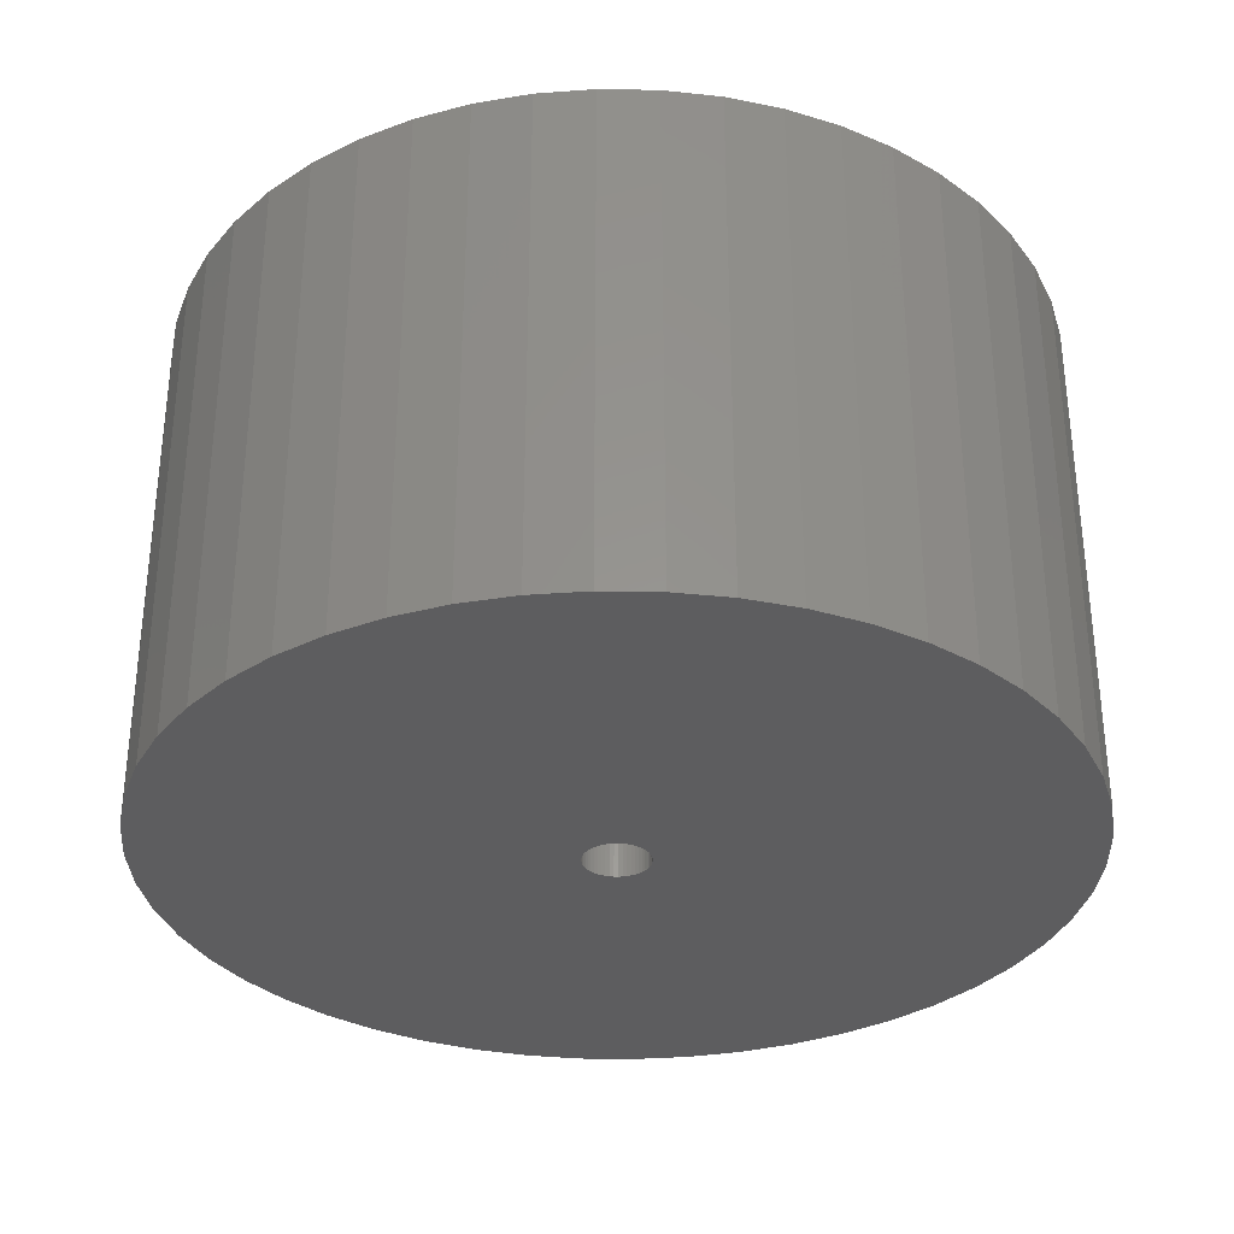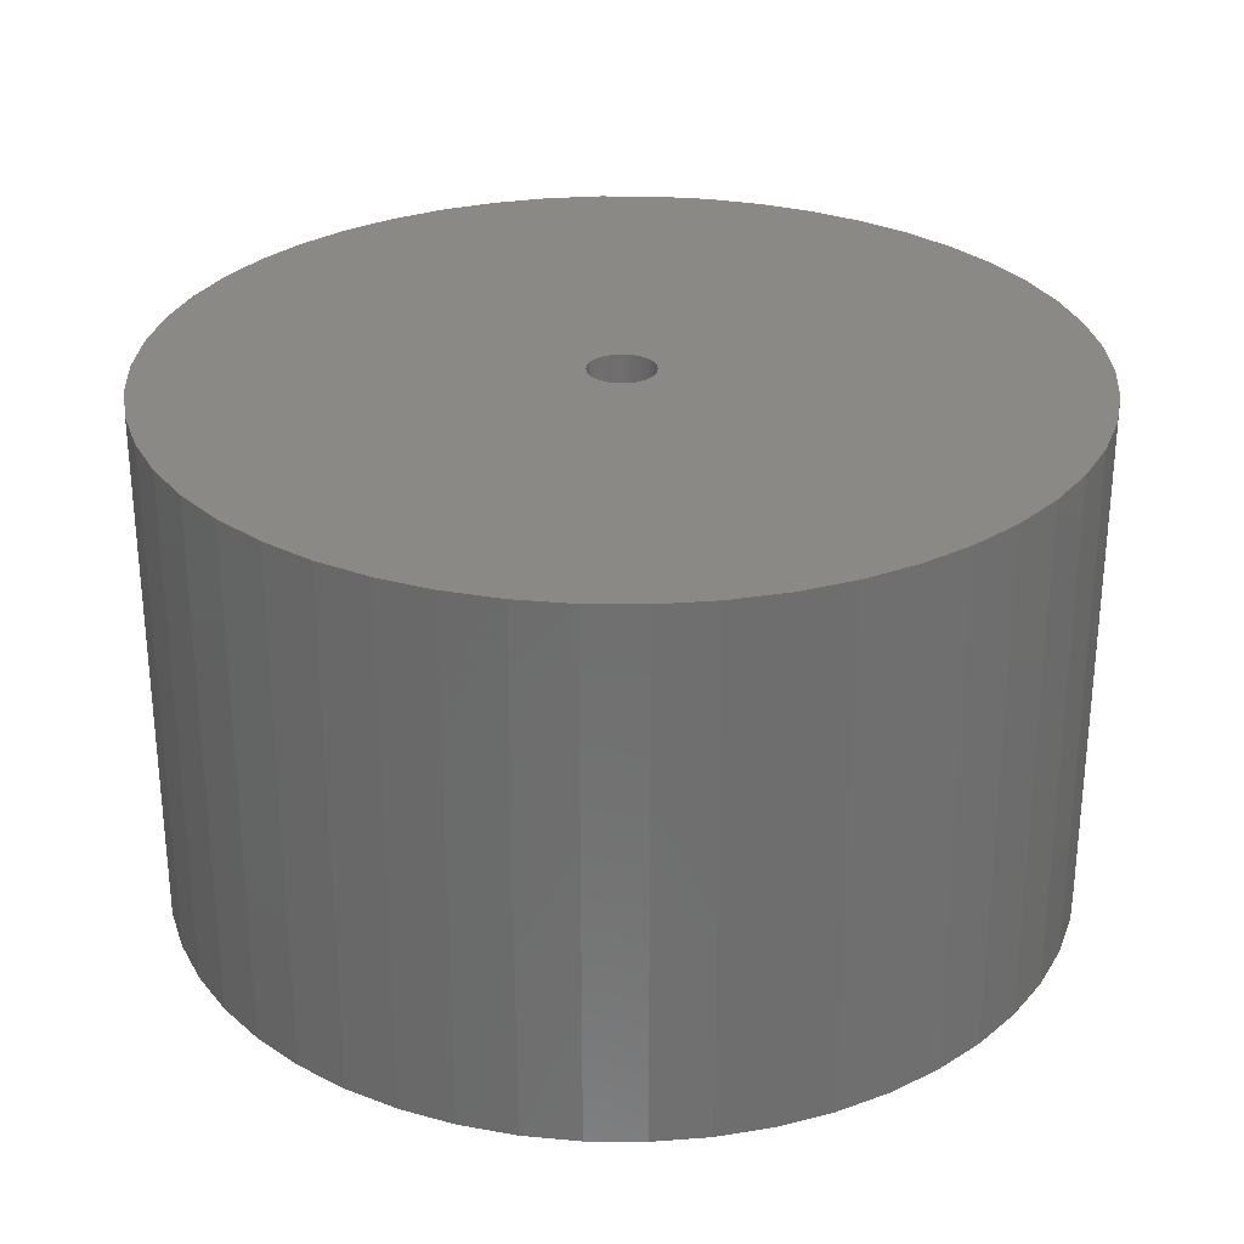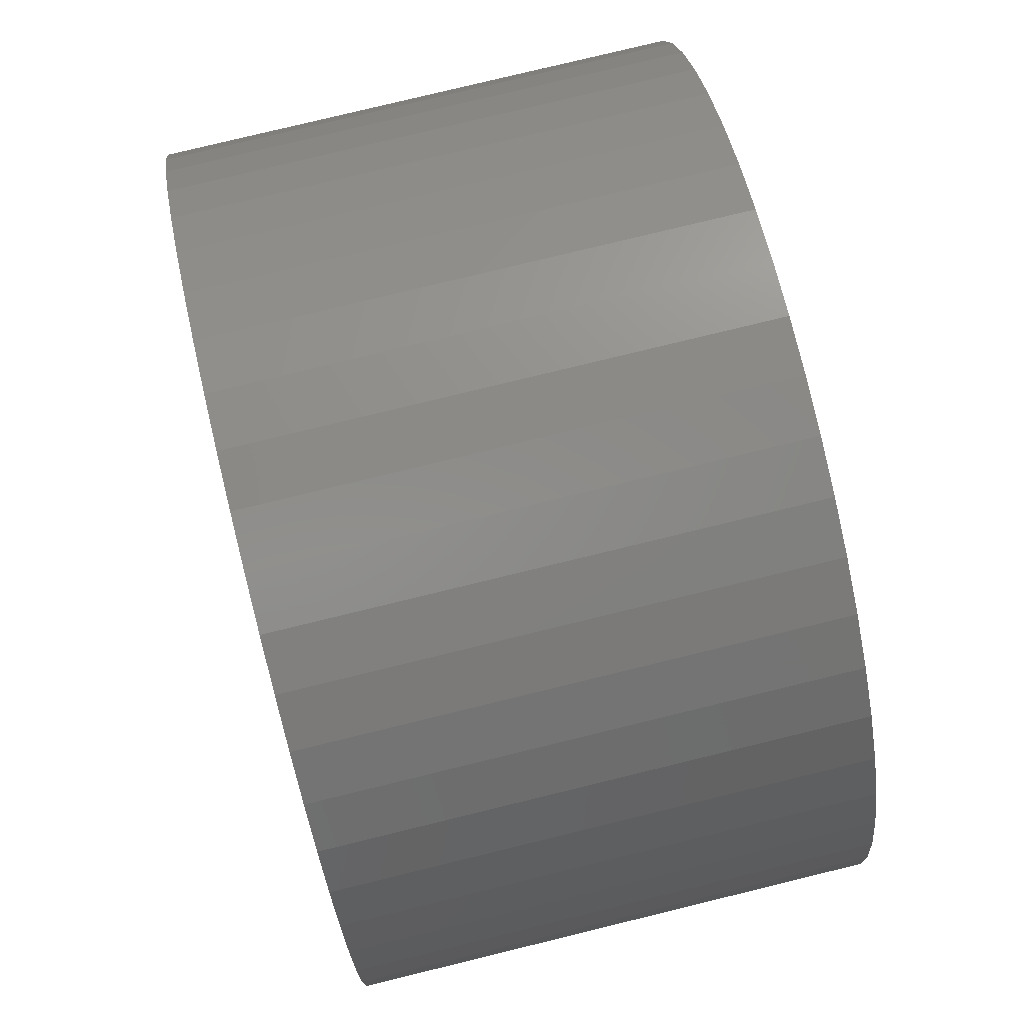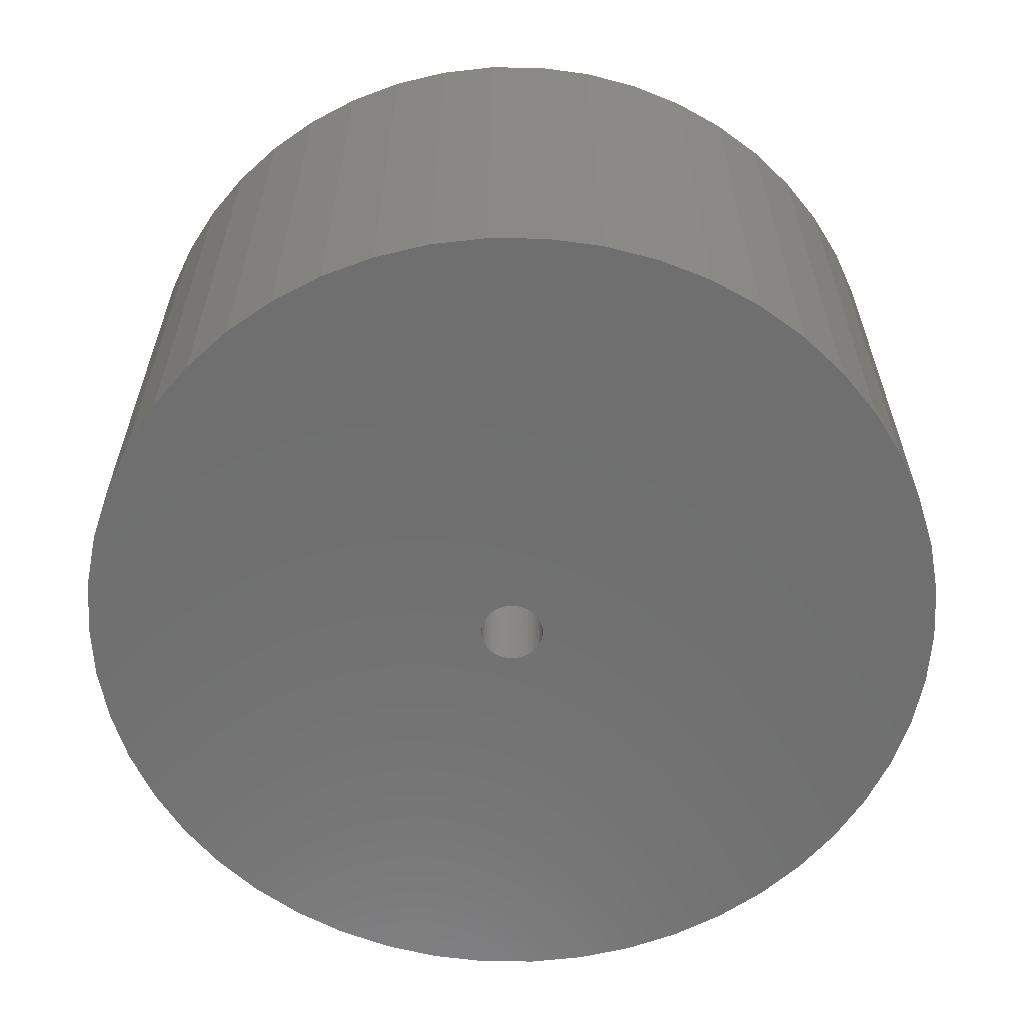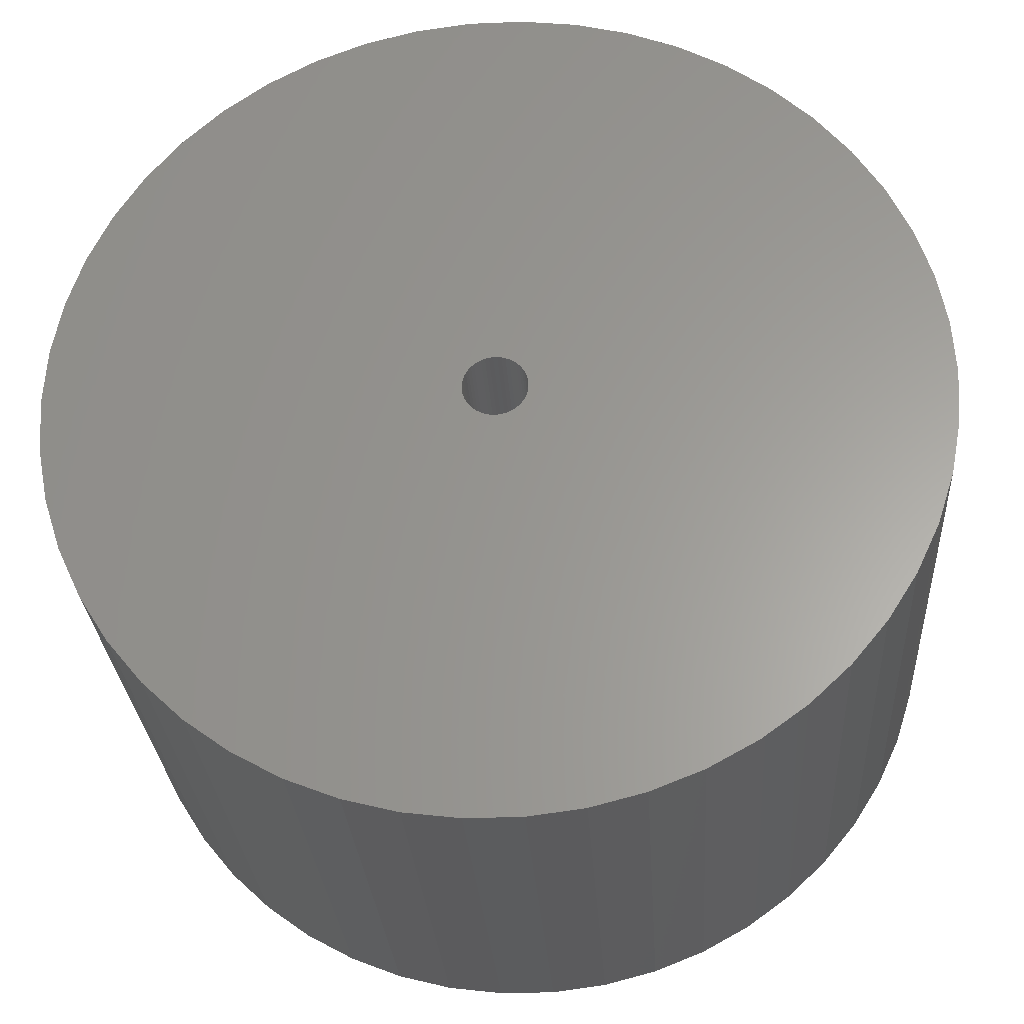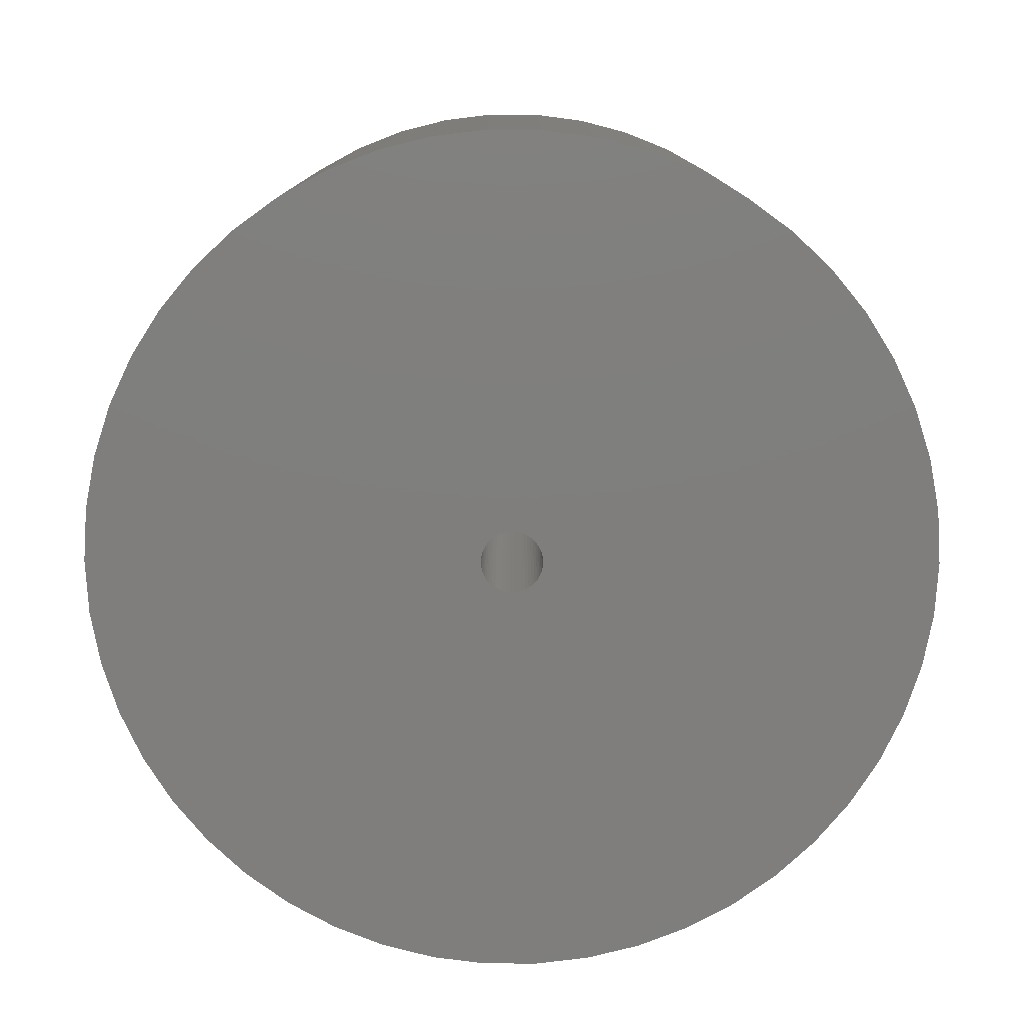
<metadata>
{"format":"stl","ext":"stl","renderer":"f3d","projection":"perspective","resolution":1024,"background":"white","views":[{"elev":-32.7,"azim":-44.5,"up":"+Z"},{"elev":29.0,"azim":-121.7,"up":"+Z"},{"elev":78.6,"azim":76.3,"up":"+Y"},{"elev":-61.1,"azim":157.8,"up":"+Z"},{"elev":-27.9,"azim":-176.4,"up":"+Y"},{"elev":-78.5,"azim":86.2,"up":"+Z"}]}
</metadata>
<code>
# stl→obj: 200 verts, 400 faces
v 21.25 0 12.5
v 21.08 2.663 -12.5
v 21.08 2.663 12.5
v 21.25 0 -12.5
v -21.25 0 -12.5
v -21.08 2.663 12.5
v -21.08 2.663 -12.5
v -21.25 0 12.5
v 1.334 21.21 -12.5
v -1.334 21.21 12.5
v 1.334 21.21 12.5
v -1.334 21.21 -12.5
v -1.334 -21.21 -12.5
v 1.334 -21.21 12.5
v -1.334 -21.21 12.5
v 1.334 -21.21 -12.5
v 15.49 14.55 -12.5
v 13.55 16.37 12.5
v 15.49 14.55 12.5
v 13.55 16.37 -12.5
v -13.55 16.37 -12.5
v -15.49 14.55 12.5
v -13.55 16.37 12.5
v -15.49 14.55 -12.5
v -6.567 20.21 -12.5
v -9.048 19.23 12.5
v -6.567 20.21 12.5
v -9.048 19.23 -12.5
v 19.76 7.823 12.5
v 18.62 10.24 -12.5
v 18.62 10.24 12.5
v 19.76 7.823 -12.5
v 20.58 5.285 -12.5
v 20.58 5.285 12.5
v 17.19 12.49 -12.5
v 17.19 12.49 12.5
v 9.048 19.23 -12.5
v 6.567 20.21 12.5
v 9.048 19.23 12.5
v 6.567 20.21 -12.5
v 3.982 20.87 12.5
v 3.982 20.87 -12.5
v 11.39 17.94 12.5
v 11.39 17.94 -12.5
v -19.76 7.823 -12.5
v -18.62 10.24 12.5
v -18.62 10.24 -12.5
v -19.76 7.823 12.5
v -17.19 12.49 -12.5
v -17.19 12.49 12.5
v -20.58 5.285 -12.5
v -20.58 5.285 12.5
v -11.39 17.94 12.5
v -11.39 17.94 -12.5
v -3.982 20.87 12.5
v -3.982 20.87 -12.5
v 3.982 -20.87 12.5
v 3.982 -20.87 -12.5
v 9.048 -19.23 -12.5
v 11.39 -17.94 12.5
v 9.048 -19.23 12.5
v 11.39 -17.94 -12.5
v 1.55 0 12.5
v 1.538 0.1943 12.5
v 21.08 -2.663 12.5
v 1.501 0.3855 12.5
v 1.538 -0.1943 12.5
v 1.441 0.5706 12.5
v 20.58 -5.285 12.5
v 1.358 0.7467 12.5
v 1.501 -0.3855 12.5
v 1.254 0.9111 12.5
v 19.76 -7.823 12.5
v 1.13 1.061 12.5
v 1.441 -0.5706 12.5
v 0.988 1.194 12.5
v 18.62 -10.24 12.5
v 0.8305 1.309 12.5
v 1.358 -0.7467 12.5
v 0.66 1.402 12.5
v 17.19 -12.49 12.5
v 0.479 1.474 12.5
v 1.254 -0.9111 12.5
v 15.49 -14.55 12.5
v 0.2904 1.523 12.5
v 0.09732 1.547 12.5
v -0.09732 1.547 12.5
v -0.2904 1.523 12.5
v -0.479 1.474 12.5
v -0.66 1.402 12.5
v -0.8305 1.309 12.5
v -0.988 1.194 12.5
v -1.13 1.061 12.5
v -1.254 0.9111 12.5
v 1.13 -1.061 12.5
v 13.55 -16.37 12.5
v 0.988 -1.194 12.5
v 0.8305 -1.309 12.5
v 0.66 -1.402 12.5
v 6.567 -20.21 12.5
v 0.479 -1.474 12.5
v 0.2904 -1.523 12.5
v 0.09732 -1.547 12.5
v -0.09732 -1.547 12.5
v -0.2904 -1.523 12.5
v -3.982 -20.87 12.5
v -0.479 -1.474 12.5
v -6.567 -20.21 12.5
v -0.66 -1.402 12.5
v -9.048 -19.23 12.5
v -0.8305 -1.309 12.5
v -11.39 -17.94 12.5
v -0.988 -1.194 12.5
v -13.55 -16.37 12.5
v -1.13 -1.061 12.5
v -15.49 -14.55 12.5
v -1.254 -0.9111 12.5
v -17.19 -12.49 12.5
v -1.358 -0.7467 12.5
v -18.62 -10.24 12.5
v -1.441 -0.5706 12.5
v -19.76 -7.823 12.5
v -1.501 -0.3855 12.5
v -20.58 -5.285 12.5
v -1.538 -0.1943 12.5
v -21.08 -2.663 12.5
v -1.55 0 12.5
v -1.358 0.7467 12.5
v -1.441 0.5706 12.5
v -1.501 0.3855 12.5
v -1.538 0.1943 12.5
v 21.08 -2.663 -12.5
v 20.58 -5.285 -12.5
v 19.76 -7.823 -12.5
v -18.62 -10.24 -12.5
v -19.76 -7.823 -12.5
v 1.55 0 -12.5
v 1.538 -0.1943 -12.5
v 1.501 -0.3855 -12.5
v 1.538 0.1943 -12.5
v 1.441 -0.5706 -12.5
v 18.62 -10.24 -12.5
v 1.358 -0.7467 -12.5
v 17.19 -12.49 -12.5
v 1.501 0.3855 -12.5
v 1.254 -0.9111 -12.5
v 15.49 -14.55 -12.5
v 1.13 -1.061 -12.5
v 13.55 -16.37 -12.5
v 1.441 0.5706 -12.5
v 0.988 -1.194 -12.5
v 0.8305 -1.309 -12.5
v 1.358 0.7467 -12.5
v 0.66 -1.402 -12.5
v 6.567 -20.21 -12.5
v 0.479 -1.474 -12.5
v 1.254 0.9111 -12.5
v 0.2904 -1.523 -12.5
v 0.09732 -1.547 -12.5
v -0.09732 -1.547 -12.5
v -0.2904 -1.523 -12.5
v -3.982 -20.87 -12.5
v -0.479 -1.474 -12.5
v -6.567 -20.21 -12.5
v -0.66 -1.402 -12.5
v -9.048 -19.23 -12.5
v -0.8305 -1.309 -12.5
v -11.39 -17.94 -12.5
v -0.988 -1.194 -12.5
v -13.55 -16.37 -12.5
v -1.13 -1.061 -12.5
v -15.49 -14.55 -12.5
v -1.254 -0.9111 -12.5
v 1.13 1.061 -12.5
v 0.988 1.194 -12.5
v 0.8305 1.309 -12.5
v 0.66 1.402 -12.5
v 0.479 1.474 -12.5
v 0.2904 1.523 -12.5
v 0.09732 1.547 -12.5
v -0.09732 1.547 -12.5
v -0.2904 1.523 -12.5
v -0.479 1.474 -12.5
v -0.66 1.402 -12.5
v -0.8305 1.309 -12.5
v -0.988 1.194 -12.5
v -1.13 1.061 -12.5
v -1.254 0.9111 -12.5
v -1.358 0.7467 -12.5
v -1.441 0.5706 -12.5
v -1.501 0.3855 -12.5
v -1.538 0.1943 -12.5
v -1.55 0 -12.5
v -17.19 -12.49 -12.5
v -1.358 -0.7467 -12.5
v -1.441 -0.5706 -12.5
v -1.501 -0.3855 -12.5
v -20.58 -5.285 -12.5
v -1.538 -0.1943 -12.5
v -21.08 -2.663 -12.5
f 1 2 3
f 2 1 4
f 5 6 7
f 6 5 8
f 9 10 11
f 10 9 12
f 13 14 15
f 14 13 16
f 17 18 19
f 18 17 20
f 21 22 23
f 22 21 24
f 25 26 27
f 26 25 28
f 29 30 31
f 30 29 32
f 3 33 34
f 33 3 2
f 31 35 36
f 35 31 30
f 37 38 39
f 38 37 40
f 40 41 38
f 41 40 42
f 20 43 18
f 43 20 44
f 45 46 47
f 46 45 48
f 49 22 24
f 22 49 50
f 51 48 45
f 48 51 52
f 28 53 26
f 53 28 54
f 12 55 10
f 55 12 56
f 16 57 14
f 57 16 58
f 59 60 61
f 60 59 62
f 34 32 29
f 32 34 33
f 36 17 19
f 17 36 35
f 42 11 41
f 11 42 9
f 44 39 43
f 39 44 37
f 47 50 49
f 50 47 46
f 7 52 51
f 52 7 6
f 63 1 3
f 64 3 34
f 1 63 65
f 66 34 29
f 67 65 63
f 68 29 31
f 65 67 69
f 70 31 36
f 71 69 67
f 72 36 19
f 69 71 73
f 74 19 18
f 75 73 71
f 76 18 43
f 73 75 77
f 78 43 39
f 79 77 75
f 80 39 38
f 77 79 81
f 82 38 41
f 83 81 79
f 81 83 84
f 3 64 63
f 34 66 64
f 29 68 66
f 31 70 68
f 85 41 11
f 36 72 70
f 19 74 72
f 18 76 74
f 43 78 76
f 39 80 78
f 38 82 80
f 41 85 82
f 11 86 85
f 11 87 86
f 10 87 11
f 87 10 88
f 55 88 10
f 88 55 89
f 27 89 55
f 89 27 90
f 26 90 27
f 90 26 91
f 53 91 26
f 91 53 92
f 23 92 53
f 92 23 93
f 22 93 23
f 93 22 94
f 95 84 83
f 84 95 96
f 97 96 95
f 96 97 60
f 98 60 97
f 60 98 61
f 99 61 98
f 61 99 100
f 101 100 99
f 100 101 57
f 102 57 101
f 57 102 14
f 103 14 102
f 104 14 103
f 15 104 105
f 106 105 107
f 108 107 109
f 110 109 111
f 112 111 113
f 114 113 115
f 116 115 117
f 104 15 14
f 118 117 119
f 120 119 121
f 122 121 123
f 124 123 125
f 126 125 127
f 50 94 22
f 105 106 15
f 94 50 128
f 107 108 106
f 46 128 50
f 109 110 108
f 128 46 129
f 111 112 110
f 48 129 46
f 113 114 112
f 129 48 130
f 115 116 114
f 52 130 48
f 117 118 116
f 130 52 131
f 119 120 118
f 6 131 52
f 121 122 120
f 131 6 127
f 123 124 122
f 8 127 6
f 125 126 124
f 127 8 126
f 54 23 53
f 23 54 21
f 56 27 55
f 27 56 25
f 65 4 1
f 4 65 132
f 73 133 69
f 133 73 134
f 69 132 65
f 132 69 133
f 135 122 136
f 122 135 120
f 137 4 132
f 138 132 133
f 4 137 2
f 139 133 134
f 140 2 137
f 141 134 142
f 2 140 33
f 143 142 144
f 145 33 140
f 146 144 147
f 33 145 32
f 148 147 149
f 150 32 145
f 151 149 62
f 32 150 30
f 152 62 59
f 153 30 150
f 154 59 155
f 30 153 35
f 156 155 58
f 157 35 153
f 35 157 17
f 132 138 137
f 133 139 138
f 134 141 139
f 142 143 141
f 158 58 16
f 144 146 143
f 147 148 146
f 149 151 148
f 62 152 151
f 59 154 152
f 155 156 154
f 58 158 156
f 16 159 158
f 16 160 159
f 13 160 16
f 160 13 161
f 162 161 13
f 161 162 163
f 164 163 162
f 163 164 165
f 166 165 164
f 165 166 167
f 168 167 166
f 167 168 169
f 170 169 168
f 169 170 171
f 172 171 170
f 171 172 173
f 174 17 157
f 17 174 20
f 175 20 174
f 20 175 44
f 176 44 175
f 44 176 37
f 177 37 176
f 37 177 40
f 178 40 177
f 40 178 42
f 179 42 178
f 42 179 9
f 180 9 179
f 181 9 180
f 12 181 182
f 56 182 183
f 25 183 184
f 28 184 185
f 54 185 186
f 21 186 187
f 24 187 188
f 181 12 9
f 49 188 189
f 47 189 190
f 45 190 191
f 51 191 192
f 7 192 193
f 194 173 172
f 182 56 12
f 173 194 195
f 183 25 56
f 135 195 194
f 184 28 25
f 195 135 196
f 185 54 28
f 136 196 135
f 186 21 54
f 196 136 197
f 187 24 21
f 198 197 136
f 188 49 24
f 197 198 199
f 189 47 49
f 200 199 198
f 190 45 47
f 199 200 193
f 191 51 45
f 5 193 200
f 192 7 51
f 193 5 7
f 62 96 60
f 96 62 149
f 136 124 198
f 124 136 122
f 149 84 96
f 84 149 147
f 58 100 57
f 100 58 155
f 155 61 100
f 61 155 59
f 77 134 73
f 134 77 142
f 81 142 77
f 142 81 144
f 162 15 106
f 15 162 13
f 166 108 110
f 108 166 164
f 164 106 108
f 106 164 162
f 172 118 194
f 118 172 116
f 172 114 116
f 114 172 170
f 198 126 200
f 126 198 124
f 200 8 5
f 8 200 126
f 84 144 81
f 144 84 147
f 168 110 112
f 110 168 166
f 170 112 114
f 112 170 168
f 194 120 135
f 120 194 118
f 137 64 140
f 64 137 63
f 127 192 131
f 192 127 193
f 181 86 87
f 86 181 180
f 175 74 76
f 74 175 174
f 187 92 93
f 92 187 186
f 184 89 90
f 89 184 183
f 146 79 143
f 79 146 83
f 150 70 153
f 70 150 68
f 153 72 157
f 72 153 70
f 178 80 82
f 80 178 177
f 179 82 85
f 82 179 178
f 176 76 78
f 76 176 175
f 128 188 94
f 188 128 189
f 94 187 93
f 187 94 188
f 130 190 129
f 190 130 191
f 185 90 91
f 90 185 184
f 182 87 88
f 87 182 181
f 138 63 137
f 63 138 67
f 160 105 104
f 105 160 161
f 145 68 150
f 68 145 66
f 140 66 145
f 66 140 64
f 157 74 174
f 74 157 72
f 180 85 86
f 85 180 179
f 177 78 80
f 78 177 176
f 129 189 128
f 189 129 190
f 131 191 130
f 191 131 192
f 186 91 92
f 91 186 185
f 183 88 89
f 88 183 182
f 148 97 95
f 97 148 151
f 141 71 139
f 71 141 75
f 143 75 141
f 75 143 79
f 139 67 138
f 67 139 71
f 121 197 123
f 197 121 196
f 152 99 98
f 99 152 154
f 163 109 107
f 109 163 165
f 115 173 117
f 173 115 171
f 119 196 121
f 196 119 195
f 125 193 127
f 193 125 199
f 158 103 102
f 103 158 159
f 148 83 146
f 83 148 95
f 151 98 97
f 98 151 152
f 154 101 99
f 101 154 156
f 159 104 103
f 104 159 160
f 161 107 105
f 107 161 163
f 165 111 109
f 111 165 167
f 117 195 119
f 195 117 173
f 123 199 125
f 199 123 197
f 156 102 101
f 102 156 158
f 169 115 113
f 115 169 171
f 167 113 111
f 113 167 169

</code>
